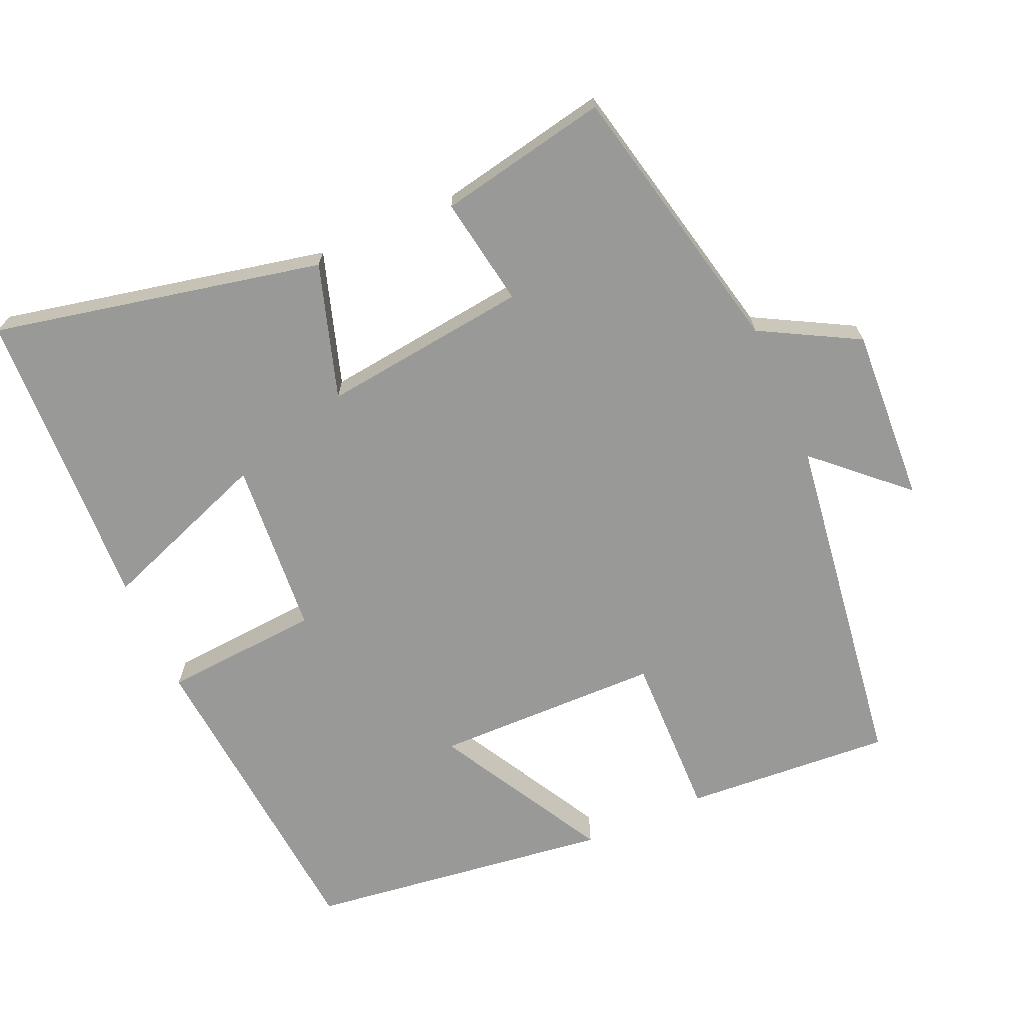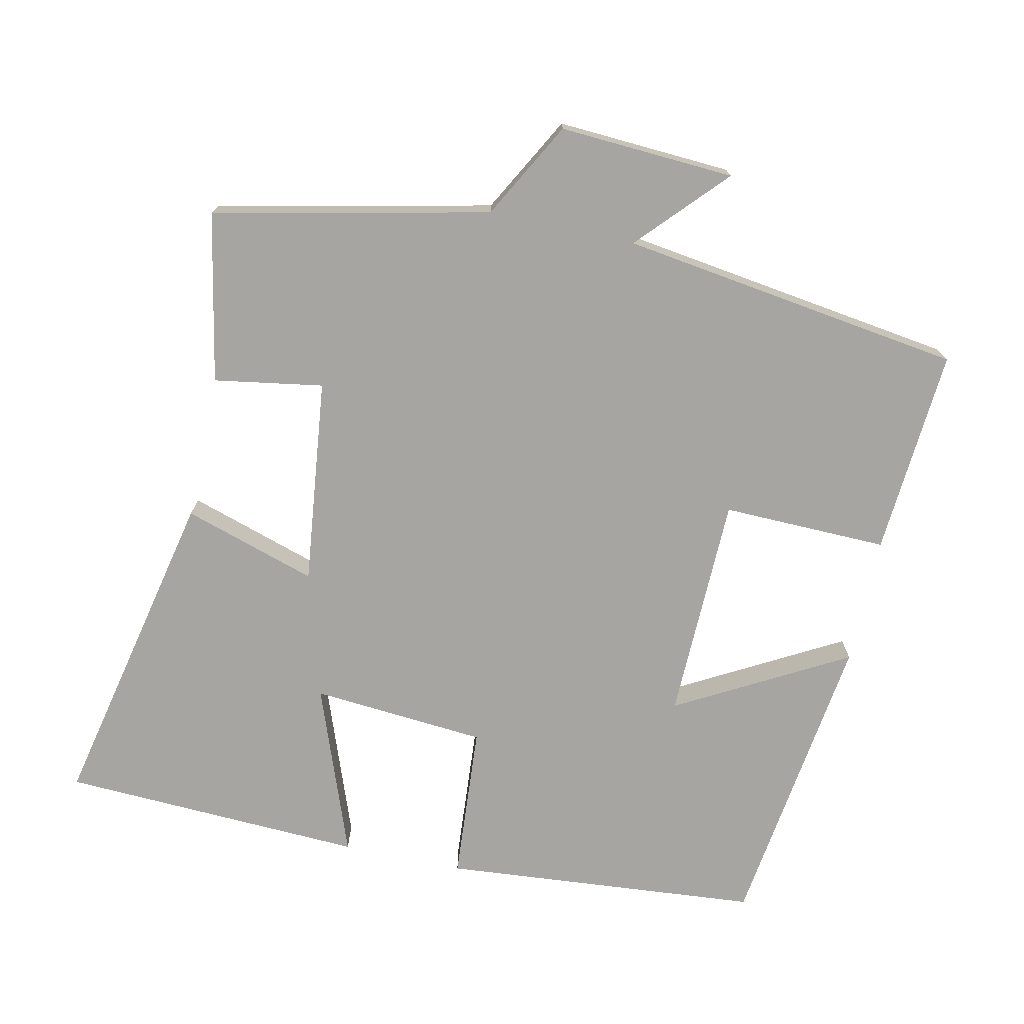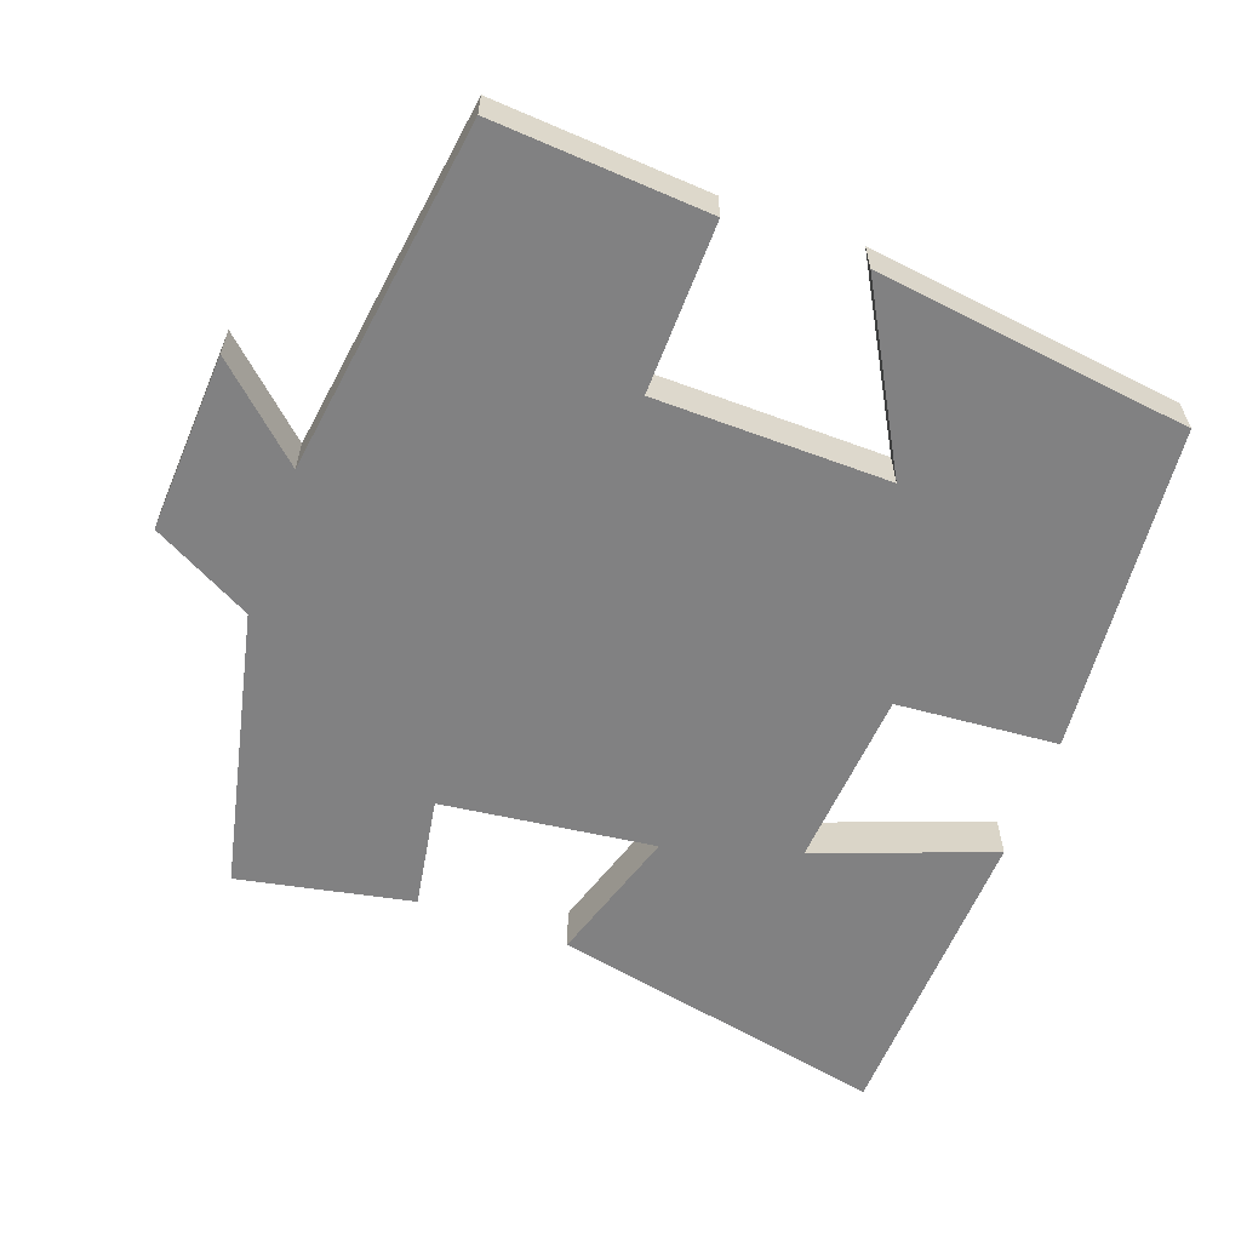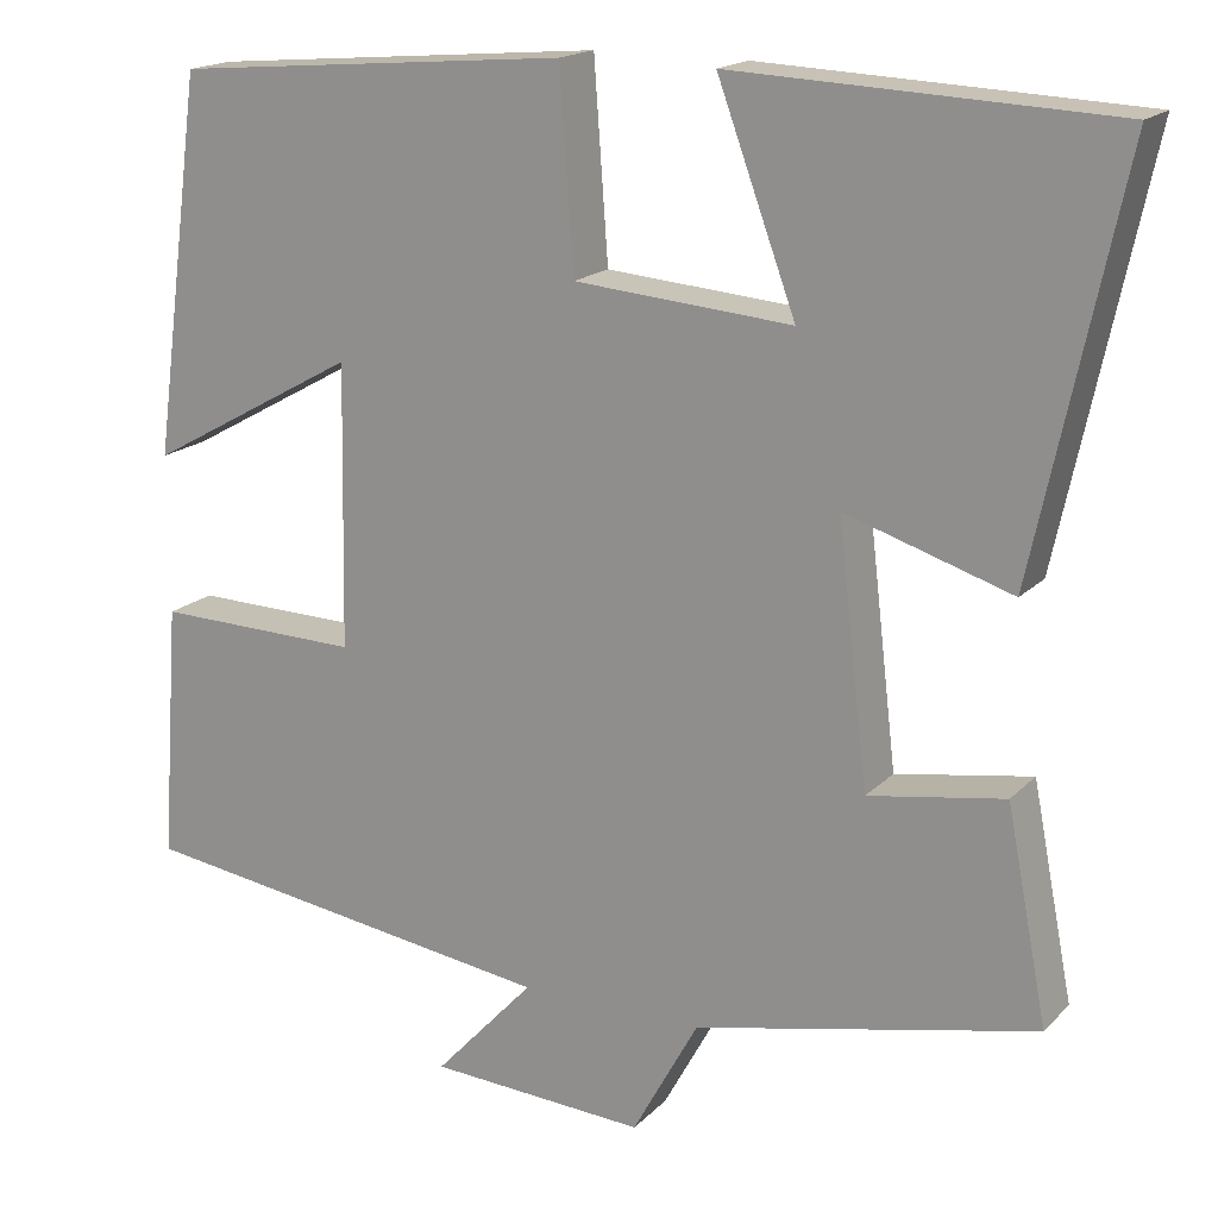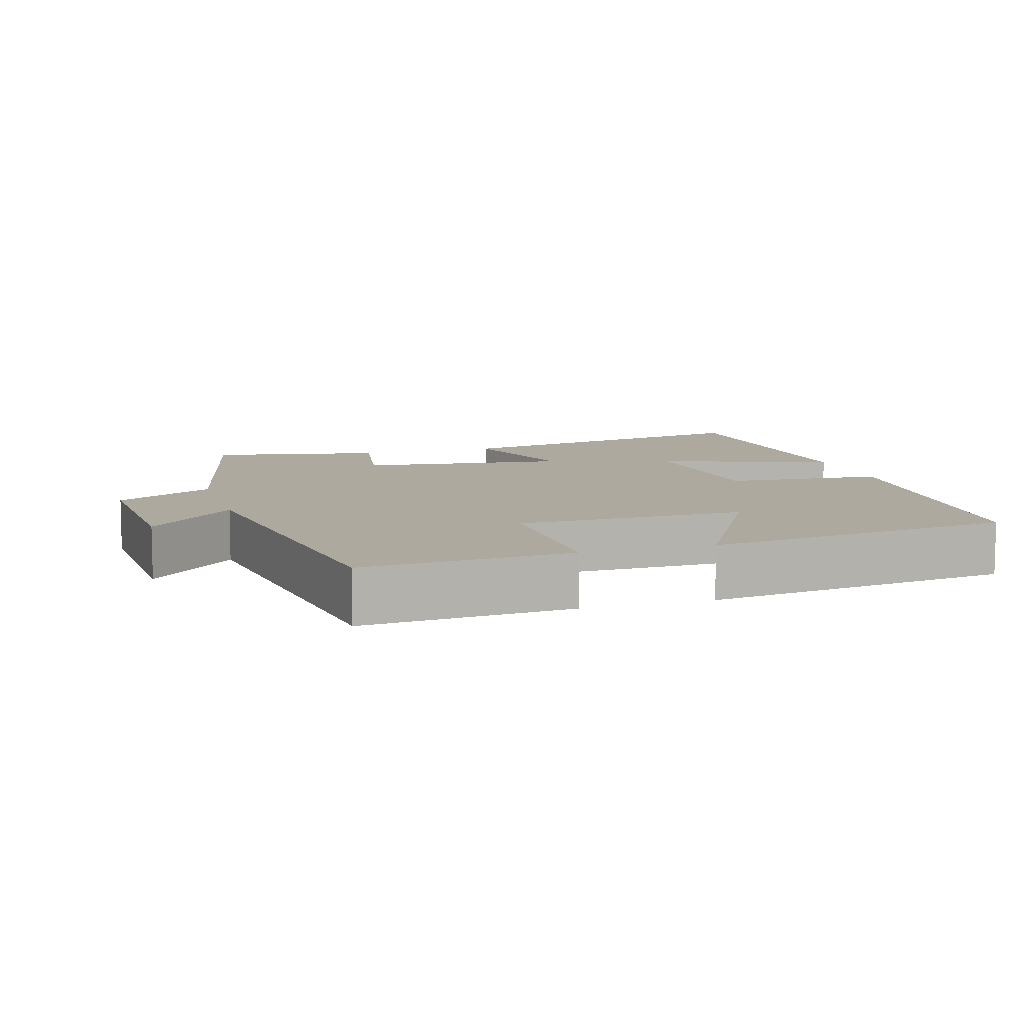
<metadata>
{"format":"obj","ext":"obj","renderer":"f3d","projection":"perspective","resolution":1024,"background":"white","views":[{"elev":-68.8,"azim":113.9,"up":"+Y"},{"elev":-73.7,"azim":167.8,"up":"+Y"},{"elev":-60.5,"azim":-109.7,"up":"+Y"},{"elev":17.5,"azim":28.9,"up":"+Z"},{"elev":9.0,"azim":-106.7,"up":"+Y"}]}
</metadata>
<code>
v -0.443 0.07 0.462
v 0.002 0.07 0.5
v 0.018 0.07 0.281
v 0.262 0.07 0.261
v 0.174 0.07 0.5
v 0.598 0.07 0.481
v 0.5 0.07 0.024
v 0.314 0.07 0.083
v 0.348 0.07 -0.205
v 0.5 0.07 -0.18
v 0.546 0.07 -0.416
v 0.163 0.07 -0.5
v 0.089 0.07 -0.635
v -0.155 0.07 -0.621
v -0.043 0.07 -0.5
v -0.521 0.07 -0.432
v -0.5 0.07 -0.143
v -0.269 0.07 -0.148
v -0.263 0.07 0.168
v -0.5 0.07 0.037
v -0.443 0 0.462
v 0.002 0 0.5
v 0.018 0 0.281
v 0.262 0 0.261
v 0.174 0 0.5
v 0.598 0 0.481
v 0.5 0 0.024
v 0.314 0 0.083
v 0.348 0 -0.205
v 0.5 0 -0.18
v 0.546 0 -0.416
v 0.163 0 -0.5
v 0.089 0 -0.635
v -0.155 0 -0.621
v -0.043 0 -0.5
v -0.521 0 -0.432
v -0.5 0 -0.143
v -0.269 0 -0.148
v -0.263 0 0.168
v -0.5 0 0.037
f 19 20 1 2
f 18 19 2 3
f 15 16 17 18
f 15 18 3 4
f 12 13 14 15
f 11 12 15
f 10 11 15
f 9 10 15
f 8 9 15 4
f 7 8 4
f 4 5 6 7
f 22 21 40 39
f 23 22 39 38
f 38 37 36 35
f 24 23 38 35
f 35 34 33 32
f 35 32 31
f 35 31 30
f 35 30 29
f 24 35 29 28
f 24 28 27
f 27 26 25 24
f 1 21 22 2
f 2 22 23 3
f 3 23 24 4
f 4 24 25 5
f 5 25 26 6
f 6 26 27 7
f 7 27 28 8
f 8 28 29 9
f 9 29 30 10
f 10 30 31 11
f 11 31 32 12
f 12 32 33 13
f 13 33 34 14
f 14 34 35 15
f 15 35 36 16
f 16 36 37 17
f 17 37 38 18
f 18 38 39 19
f 19 39 40 20
f 20 40 21 1

</code>
